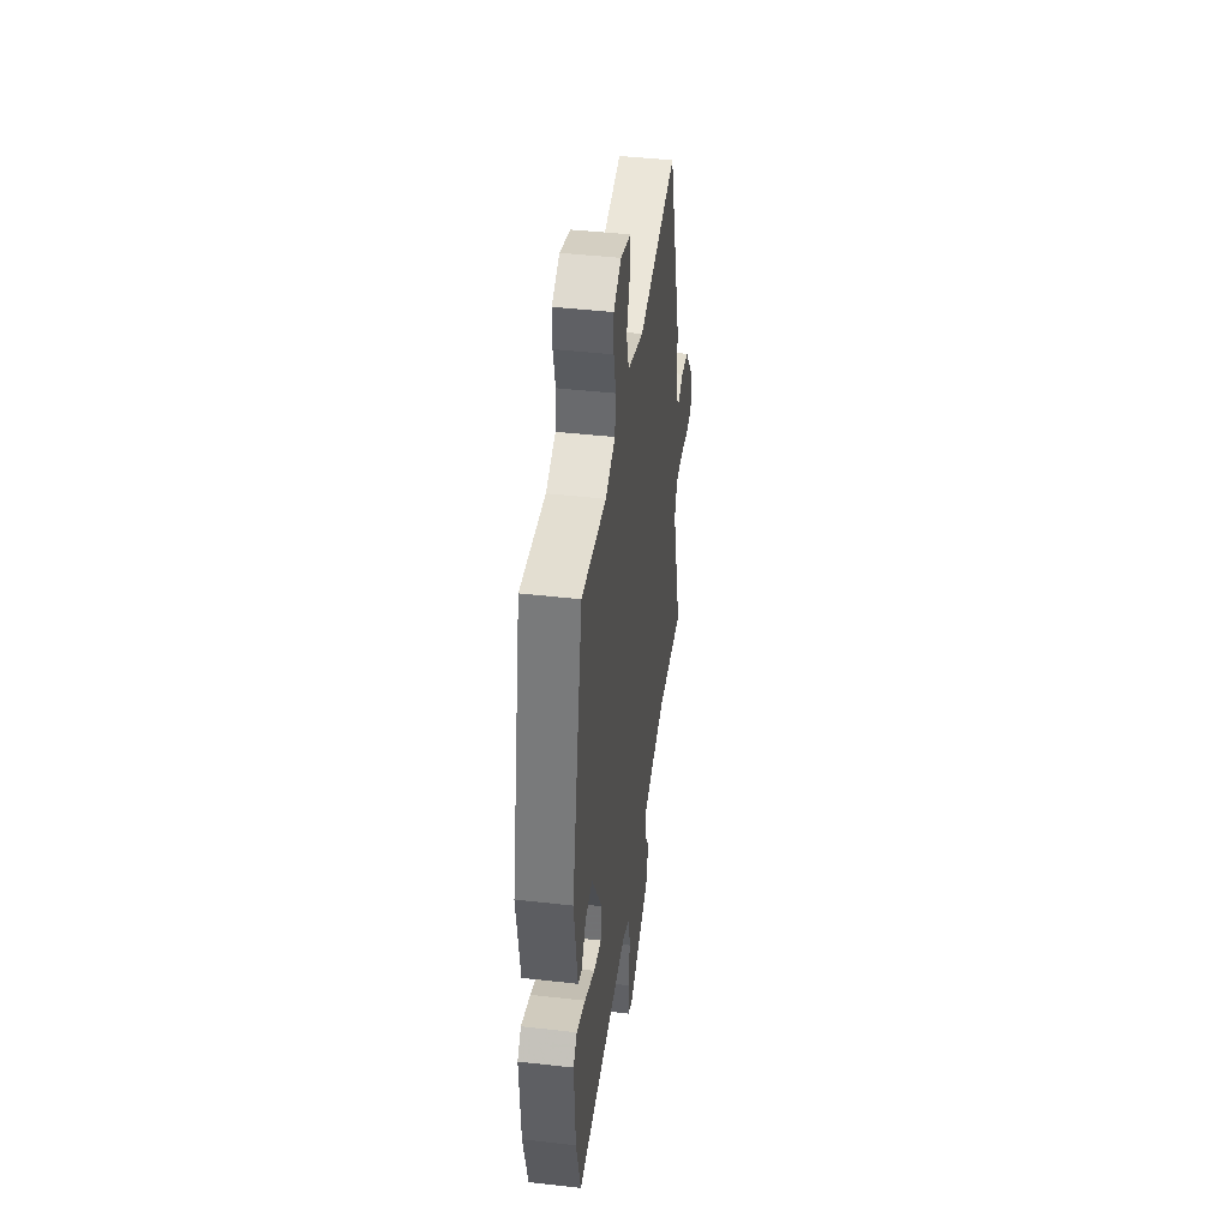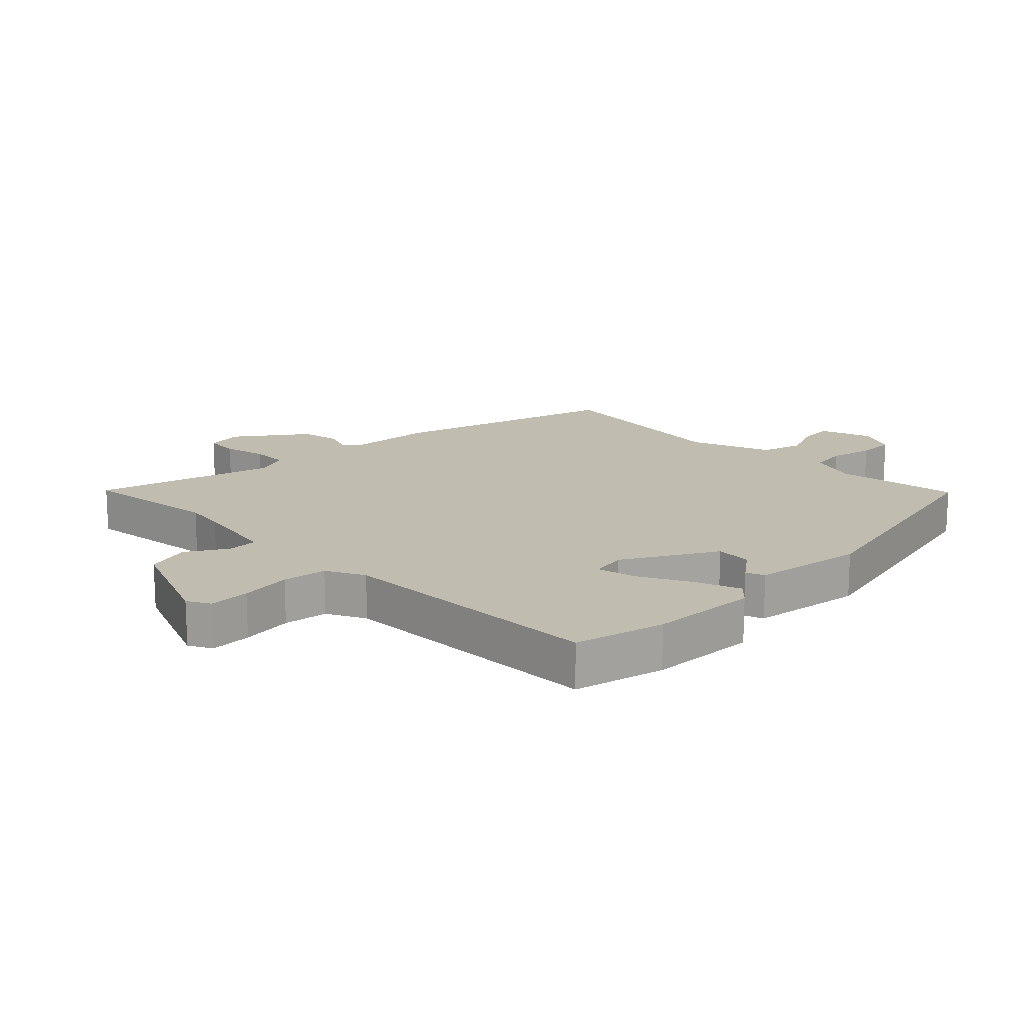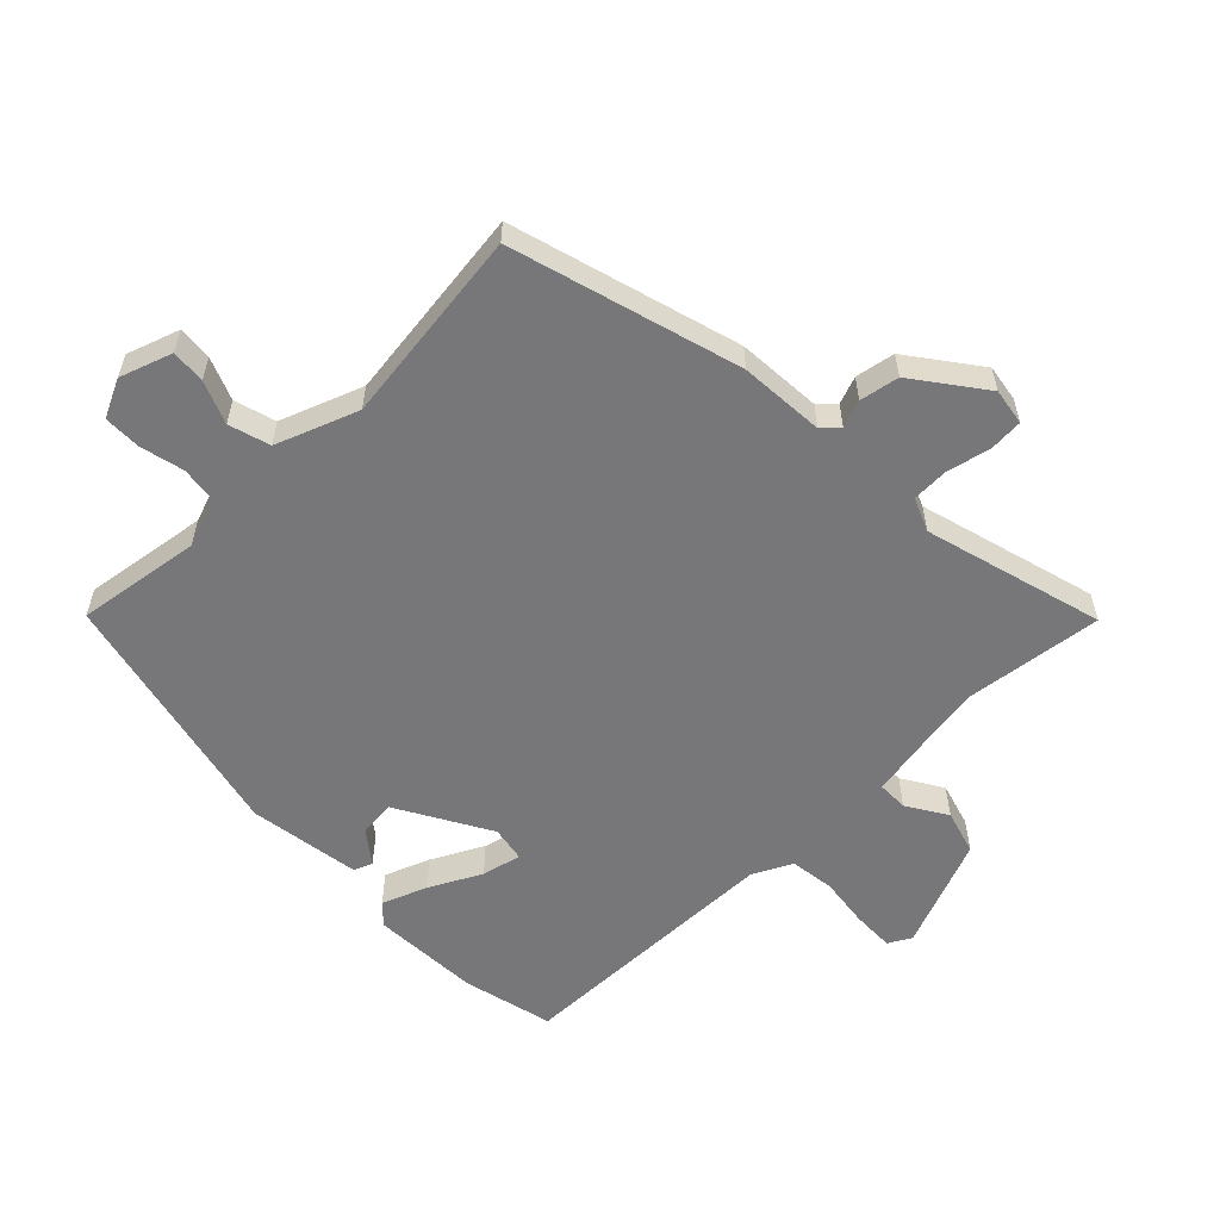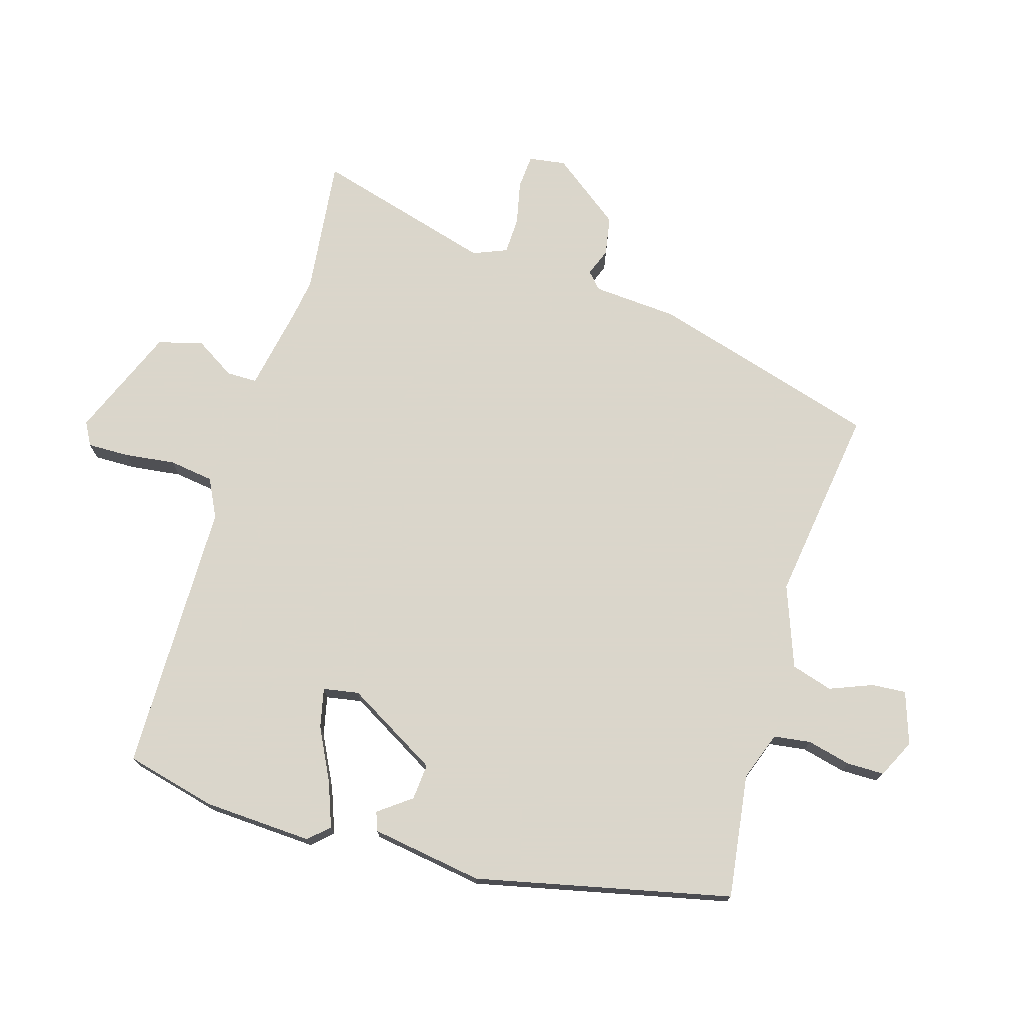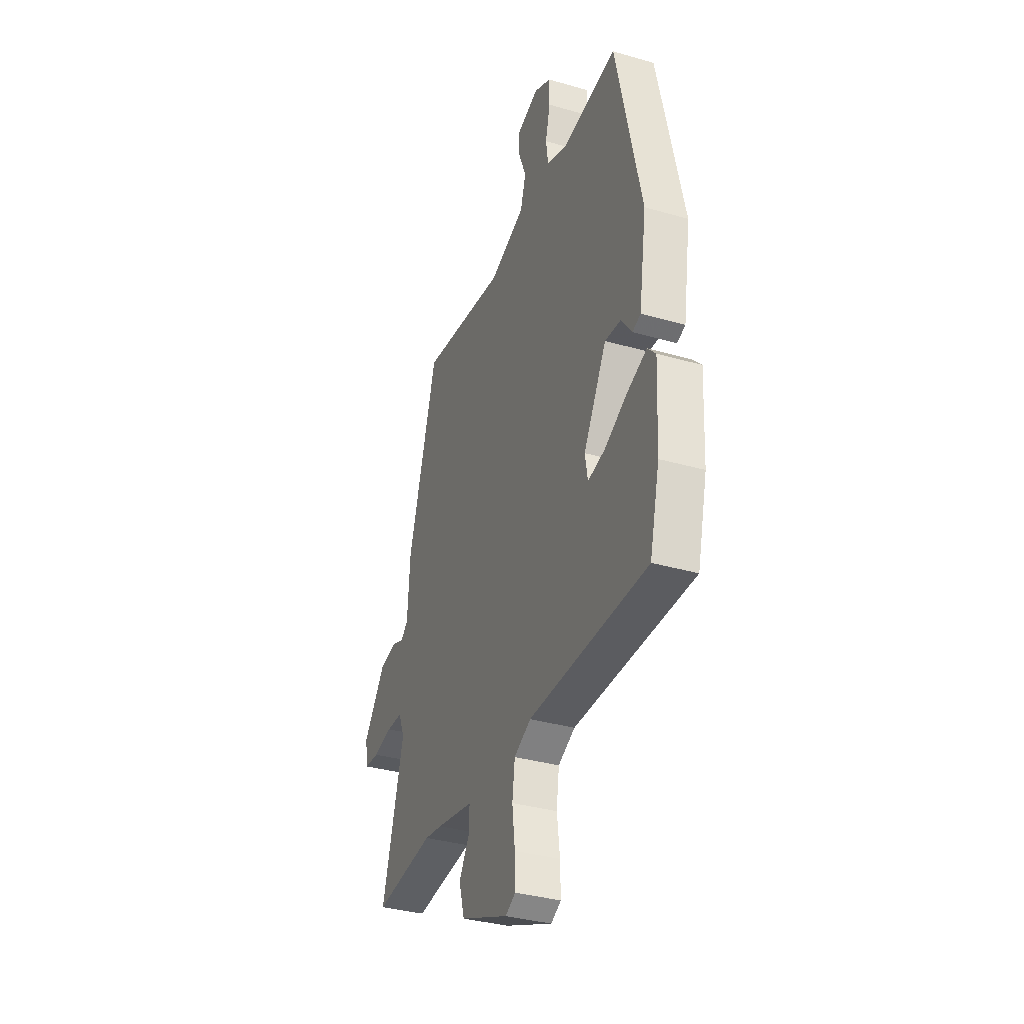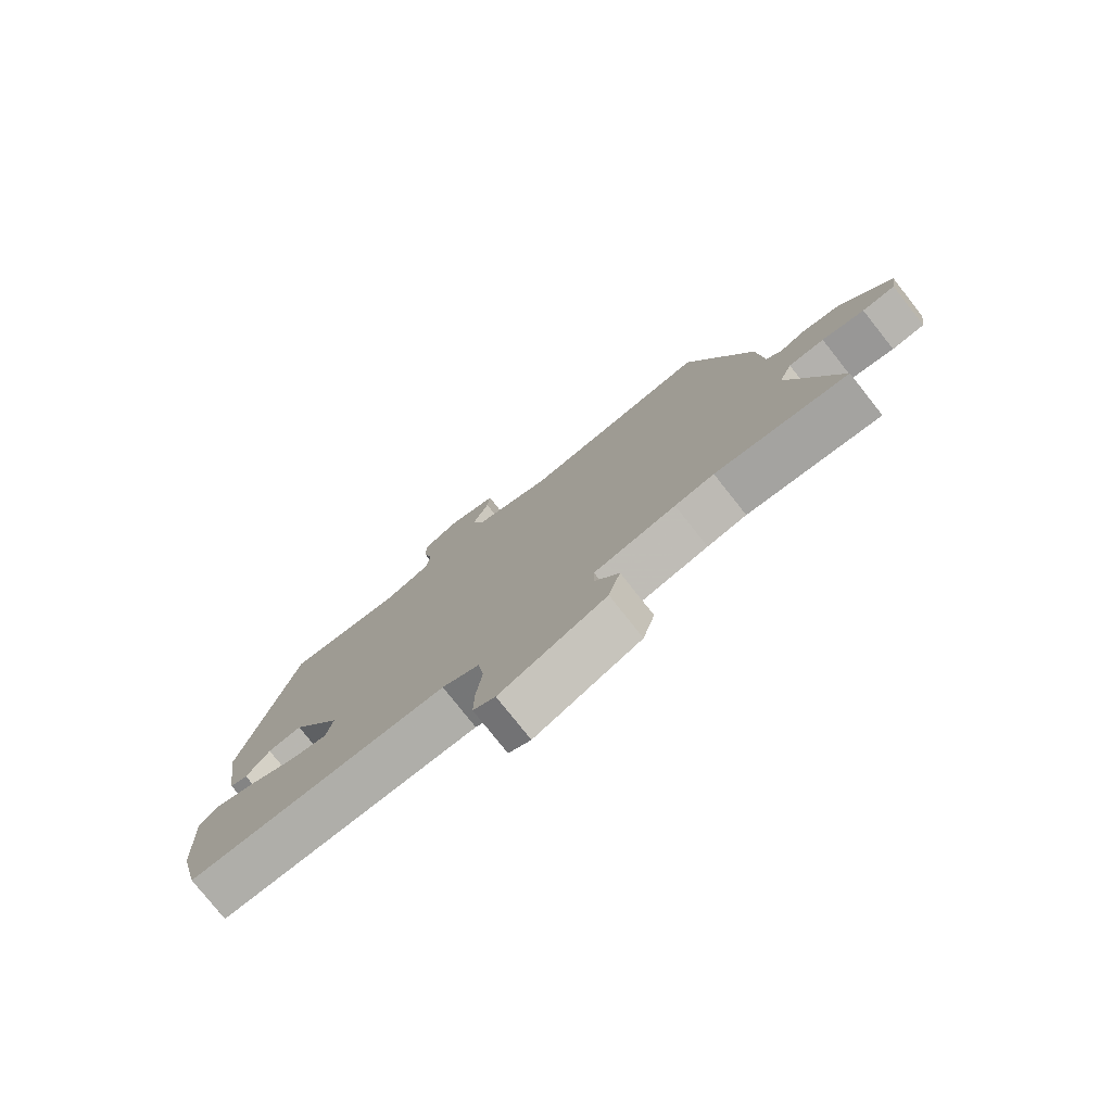
<metadata>
{"format":"obj","ext":"obj","renderer":"f3d","projection":"perspective","resolution":1024,"background":"white","views":[{"elev":43.6,"azim":-82.4,"up":"+Z"},{"elev":16.5,"azim":-135.3,"up":"+Y"},{"elev":-57.2,"azim":43.9,"up":"+Y"},{"elev":73.7,"azim":-73.4,"up":"+Y"},{"elev":-34.8,"azim":-111.1,"up":"+Z"},{"elev":-77.9,"azim":38.4,"up":"+Z"}]}
</metadata>
<code>
v -0.498 0.07 -0.507
v -0.534 0.07 -0.362
v -0.543 0.07 -0.188
v -0.513 0.07 -0.156
v -0.441 0.07 -0.183
v -0.358 0.07 -0.225
v -0.295 0.07 -0.239
v -0.285 0.07 -0.182
v -0.37 0.07 -0.035
v -0.428 0.07 -0.04
v -0.467 0.07 -0.092
v -0.497 0.07 -0.081
v -0.525 0.07 0.098
v -0.434 0.07 0.506
v -0.235 0.07 0.479
v -0.157 0.07 0.507
v -0.149 0.07 0.566
v -0.166 0.07 0.636
v -0.166 0.07 0.696
v -0.105 0.07 0.726
v -0.021 0.07 0.698
v -0.025 0.07 0.643
v -0.052 0.07 0.575
v -0.032 0.07 0.509
v 0.099 0.07 0.461
v 0.414 0.07 0.505
v 0.521 0.07 0.141
v 0.531 0.07 0.005
v 0.557 0.07 -0.019
v 0.601 0.07 -0.002
v 0.664 0.07 -0.013
v 0.747 0.07 -0.123
v 0.738 0.07 -0.182
v 0.684 0.07 -0.186
v 0.614 0.07 -0.171
v 0.555 0.07 -0.173
v 0.533 0.07 -0.227
v 0.614 0.07 -0.513
v 0.394 0.07 -0.488
v 0.329 0.07 -0.498
v 0.193 0.07 -0.524
v 0.193 0.07 -0.573
v 0.233 0.07 -0.637
v 0.213 0.07 -0.708
v 0.036 0.07 -0.781
v -0.001 0.07 -0.761
v 0 0.07 -0.695
v 0.01 0.07 -0.613
v 0 0.07 -0.542
v -0.062 0.07 -0.511
v -0.498 0 -0.507
v -0.534 0 -0.362
v -0.543 0 -0.188
v -0.513 0 -0.156
v -0.441 0 -0.183
v -0.358 0 -0.225
v -0.295 0 -0.239
v -0.285 0 -0.182
v -0.37 0 -0.035
v -0.428 0 -0.04
v -0.467 0 -0.092
v -0.497 0 -0.081
v -0.525 0 0.098
v -0.434 0 0.506
v -0.235 0 0.479
v -0.157 0 0.507
v -0.149 0 0.566
v -0.166 0 0.636
v -0.166 0 0.696
v -0.105 0 0.726
v -0.021 0 0.698
v -0.025 0 0.643
v -0.052 0 0.575
v -0.032 0 0.509
v 0.099 0 0.461
v 0.414 0 0.505
v 0.521 0 0.141
v 0.531 0 0.005
v 0.557 0 -0.019
v 0.601 0 -0.002
v 0.664 0 -0.013
v 0.747 0 -0.123
v 0.738 0 -0.182
v 0.684 0 -0.186
v 0.614 0 -0.171
v 0.555 0 -0.173
v 0.533 0 -0.227
v 0.614 0 -0.513
v 0.394 0 -0.488
v 0.329 0 -0.498
v 0.193 0 -0.524
v 0.193 0 -0.573
v 0.233 0 -0.637
v 0.213 0 -0.708
v 0.036 0 -0.781
v -0.001 0 -0.761
v 0 0 -0.695
v 0.01 0 -0.613
v 0 0 -0.542
v -0.062 0 -0.511
f 46 47 48
f 45 46 48
f 44 45 48
f 43 44 48
f 42 43 48
f 41 42 48 49
f 40 41 49 50
f 37 38 39
f 50 1 2
f 40 50 2
f 39 40 2
f 37 39 2
f 36 37 2
f 33 34 35
f 32 33 35
f 31 32 35
f 30 31 35
f 29 30 35
f 28 29 35 36
f 25 26 27 28
f 24 25 28 36
f 21 22 23
f 20 21 23
f 19 20 23
f 18 19 23
f 17 18 23
f 16 17 23 24
f 15 16 24 36
f 13 14 15
f 12 13 15
f 11 12 15
f 10 11 15
f 9 10 15
f 8 9 15 36
f 4 5 6
f 3 4 6
f 2 3 6
f 2 6 7
f 36 2 7
f 7 8 36
f 98 97 96
f 98 96 95
f 98 95 94
f 98 94 93
f 98 93 92
f 99 98 92 91
f 100 99 91 90
f 89 88 87
f 52 51 100
f 52 100 90
f 52 90 89
f 52 89 87
f 52 87 86
f 85 84 83
f 85 83 82
f 85 82 81
f 85 81 80
f 85 80 79
f 86 85 79 78
f 78 77 76 75
f 86 78 75 74
f 73 72 71
f 73 71 70
f 73 70 69
f 73 69 68
f 73 68 67
f 74 73 67 66
f 86 74 66 65
f 65 64 63
f 65 63 62
f 65 62 61
f 65 61 60
f 65 60 59
f 86 65 59 58
f 56 55 54
f 56 54 53
f 56 53 52
f 57 56 52
f 57 52 86
f 86 58 57
f 1 51 52 2
f 2 52 53 3
f 3 53 54 4
f 4 54 55 5
f 5 55 56 6
f 6 56 57 7
f 7 57 58 8
f 8 58 59 9
f 9 59 60 10
f 10 60 61 11
f 11 61 62 12
f 12 62 63 13
f 13 63 64 14
f 14 64 65 15
f 15 65 66 16
f 16 66 67 17
f 17 67 68 18
f 18 68 69 19
f 19 69 70 20
f 20 70 71 21
f 21 71 72 22
f 22 72 73 23
f 23 73 74 24
f 24 74 75 25
f 25 75 76 26
f 26 76 77 27
f 27 77 78 28
f 28 78 79 29
f 29 79 80 30
f 30 80 81 31
f 31 81 82 32
f 32 82 83 33
f 33 83 84 34
f 34 84 85 35
f 35 85 86 36
f 36 86 87 37
f 37 87 88 38
f 38 88 89 39
f 39 89 90 40
f 40 90 91 41
f 41 91 92 42
f 42 92 93 43
f 43 93 94 44
f 44 94 95 45
f 45 95 96 46
f 46 96 97 47
f 47 97 98 48
f 48 98 99 49
f 49 99 100 50
f 50 100 51 1

</code>
